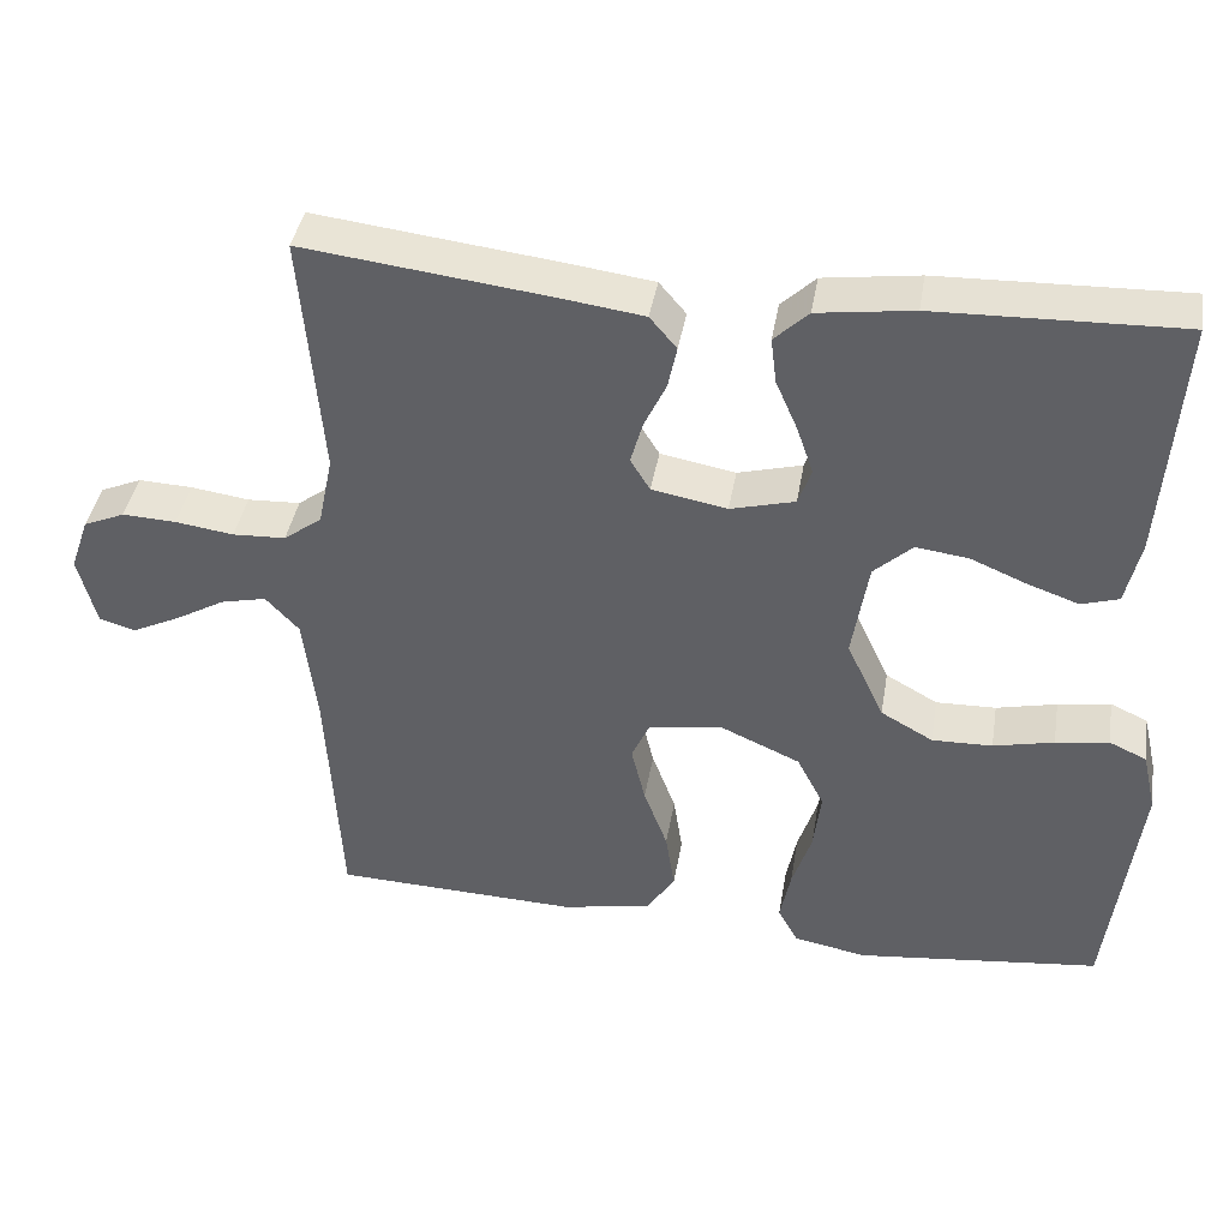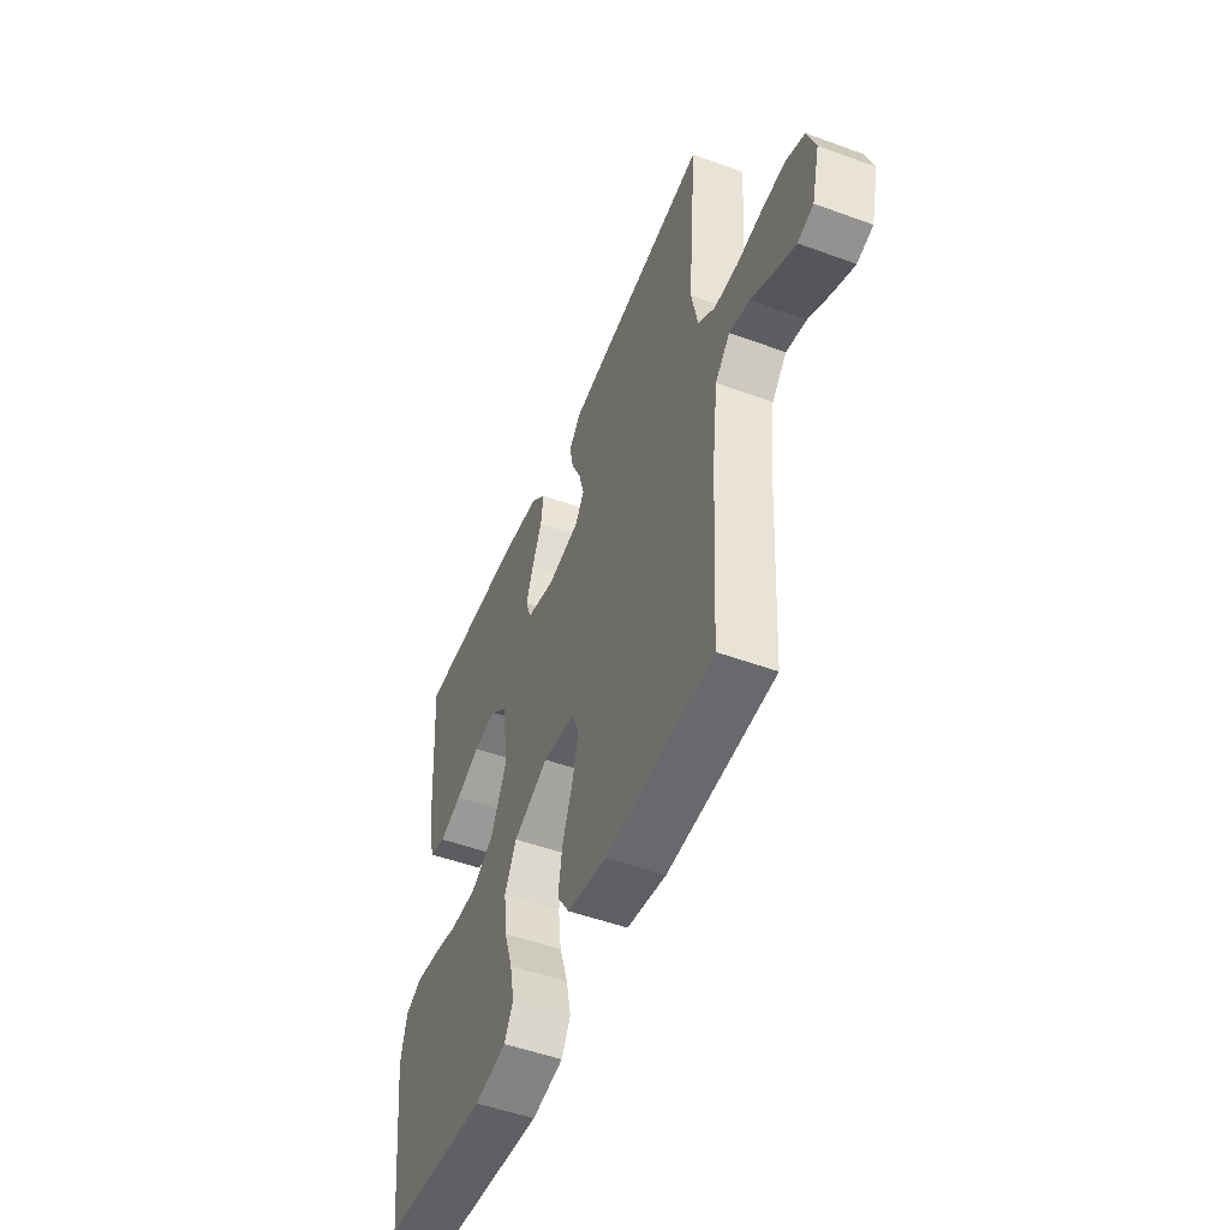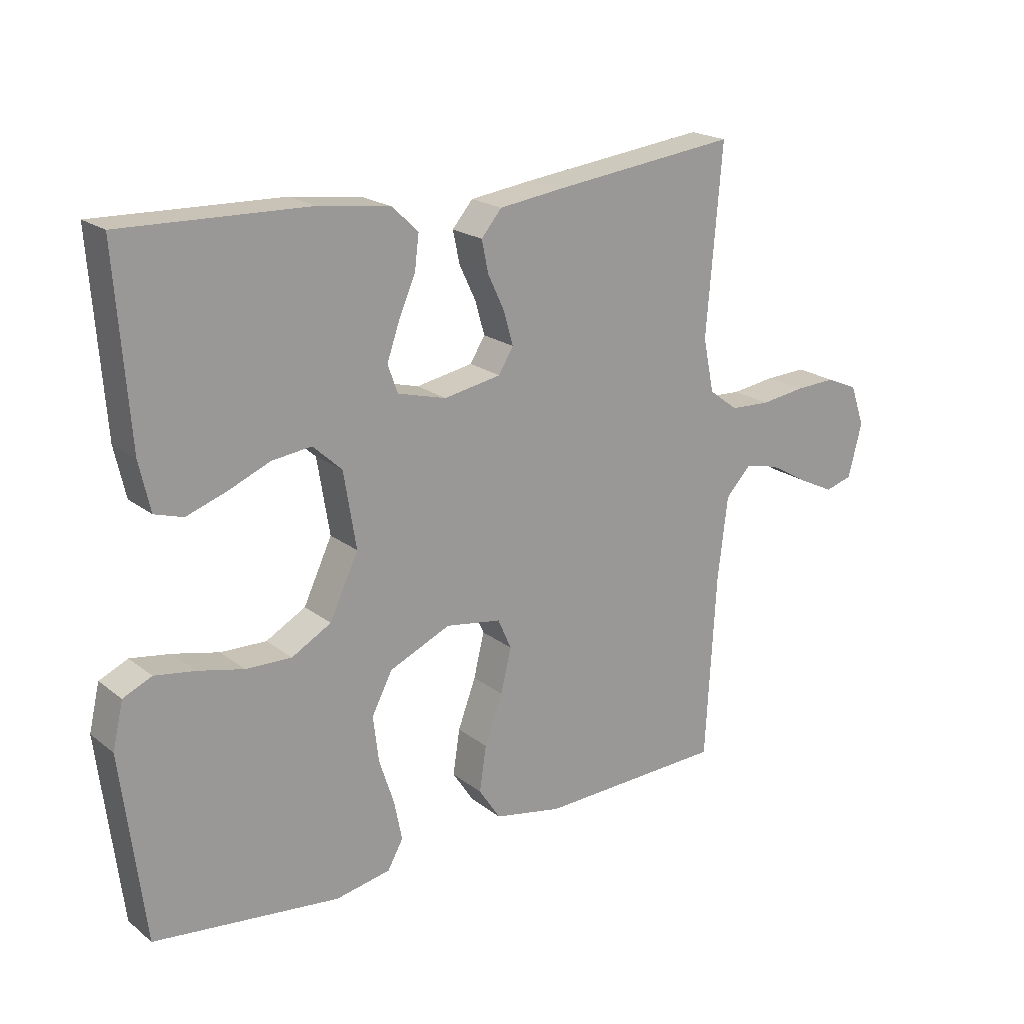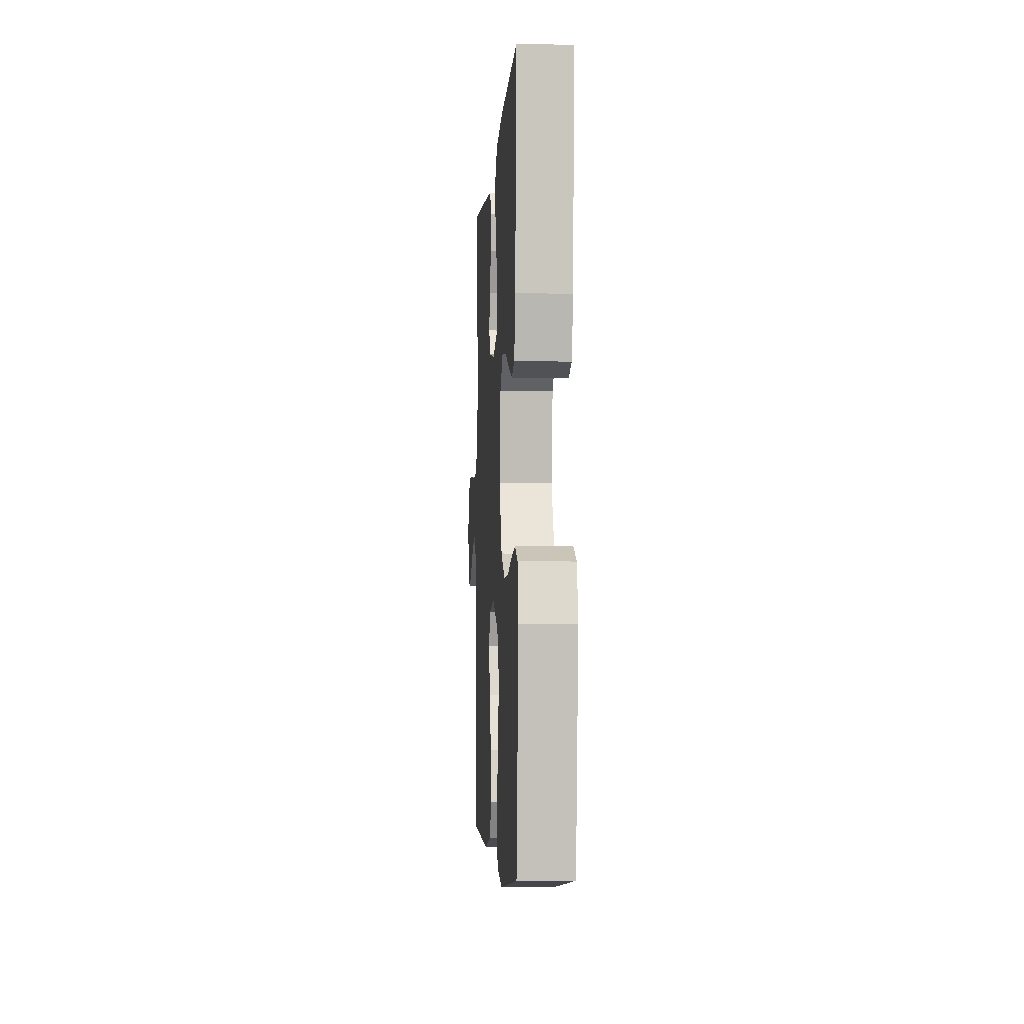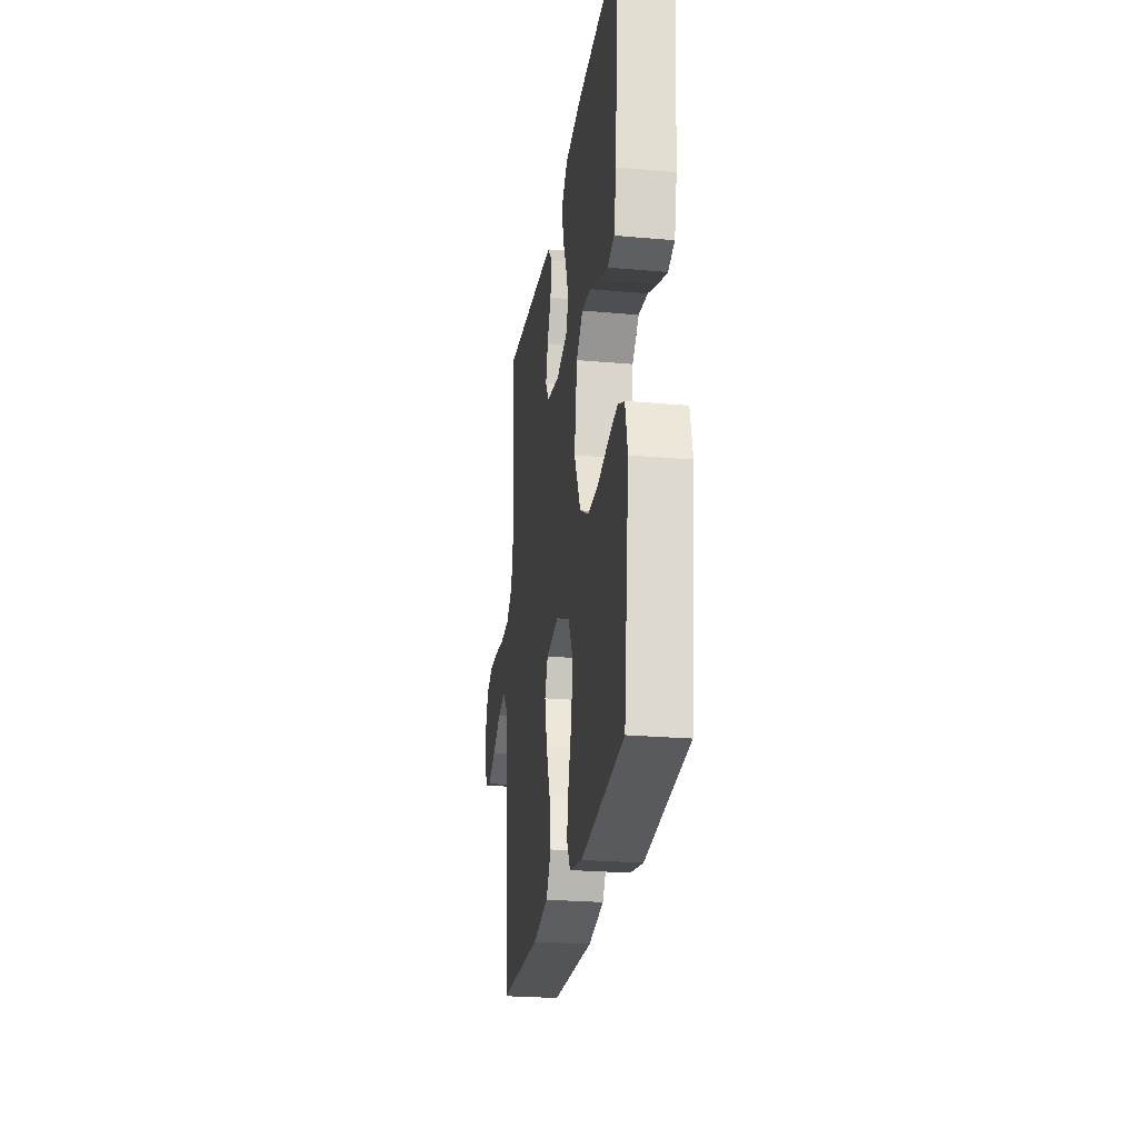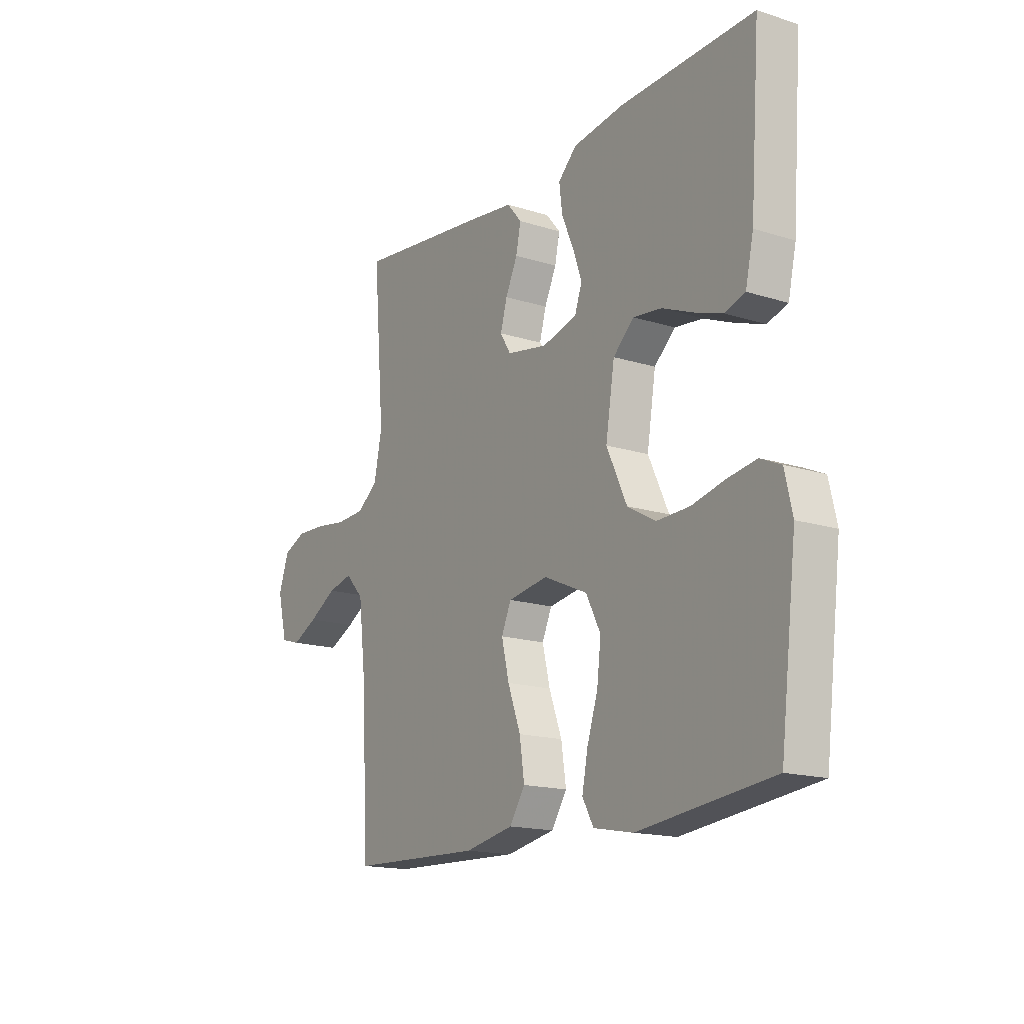
<metadata>
{"format":"obj","ext":"obj","renderer":"f3d","projection":"perspective","resolution":1024,"background":"white","views":[{"elev":40.4,"azim":-170.5,"up":"+Z"},{"elev":-50.7,"azim":68.2,"up":"+Z"},{"elev":20.2,"azim":-36.0,"up":"+Z"},{"elev":-4.4,"azim":-93.6,"up":"+Z"},{"elev":-25.0,"azim":-98.2,"up":"+Z"},{"elev":-16.4,"azim":-122.9,"up":"+Z"}]}
</metadata>
<code>
v 0.5 0.07 0.5
v 0.475 0.07 0.2
v 0.493 0.07 0.113
v 0.54 0.07 0.078
v 0.605 0.07 0.075
v 0.677 0.07 0.085
v 0.743 0.07 0.088
v 0.794 0.07 0.066
v 0.817 0.07 0
v 0.795 0.07 -0.087
v 0.751 0.07 -0.1
v 0.693 0.07 -0.072
v 0.63 0.07 -0.036
v 0.574 0.07 -0.023
v 0.533 0.07 -0.067
v 0.517 0.07 -0.2
v 0.5 0.07 -0.5
v 0.2 0.07 -0.511
v 0.09 0.07 -0.49
v 0.055 0.07 -0.437
v 0.066 0.07 -0.364
v 0.095 0.07 -0.286
v 0.112 0.07 -0.215
v 0.09 0.07 -0.166
v 0 0.07 -0.152
v -0.099 0.07 -0.196
v -0.132 0.07 -0.26
v -0.123 0.07 -0.334
v -0.099 0.07 -0.407
v -0.086 0.07 -0.472
v -0.111 0.07 -0.517
v -0.2 0.07 -0.534
v -0.5 0.07 -0.5
v -0.537 0.07 -0.2
v -0.52 0.07 -0.126
v -0.474 0.07 -0.105
v -0.409 0.07 -0.115
v -0.335 0.07 -0.132
v -0.261 0.07 -0.134
v -0.197 0.07 -0.098
v -0.151 0.07 0
v -0.171 0.07 0.122
v -0.218 0.07 0.165
v -0.282 0.07 0.157
v -0.351 0.07 0.128
v -0.414 0.07 0.106
v -0.46 0.07 0.12
v -0.478 0.07 0.2
v -0.5 0.07 0.5
v -0.2 0.07 0.491
v -0.083 0.07 0.475
v -0.041 0.07 0.435
v -0.048 0.07 0.379
v -0.075 0.07 0.317
v -0.095 0.07 0.259
v -0.079 0.07 0.214
v 0 0.07 0.193
v 0.092 0.07 0.21
v 0.116 0.07 0.249
v 0.101 0.07 0.302
v 0.074 0.07 0.359
v 0.063 0.07 0.411
v 0.096 0.07 0.45
v 0.2 0.07 0.464
v 0.5 0 0.5
v 0.475 0 0.2
v 0.493 0 0.113
v 0.54 0 0.078
v 0.605 0 0.075
v 0.677 0 0.085
v 0.743 0 0.088
v 0.794 0 0.066
v 0.817 0 0
v 0.795 0 -0.087
v 0.751 0 -0.1
v 0.693 0 -0.072
v 0.63 0 -0.036
v 0.574 0 -0.023
v 0.533 0 -0.067
v 0.517 0 -0.2
v 0.5 0 -0.5
v 0.2 0 -0.511
v 0.09 0 -0.49
v 0.055 0 -0.437
v 0.066 0 -0.364
v 0.095 0 -0.286
v 0.112 0 -0.215
v 0.09 0 -0.166
v 0 0 -0.152
v -0.099 0 -0.196
v -0.132 0 -0.26
v -0.123 0 -0.334
v -0.099 0 -0.407
v -0.086 0 -0.472
v -0.111 0 -0.517
v -0.2 0 -0.534
v -0.5 0 -0.5
v -0.537 0 -0.2
v -0.52 0 -0.126
v -0.474 0 -0.105
v -0.409 0 -0.115
v -0.335 0 -0.132
v -0.261 0 -0.134
v -0.197 0 -0.098
v -0.151 0 0
v -0.171 0 0.122
v -0.218 0 0.165
v -0.282 0 0.157
v -0.351 0 0.128
v -0.414 0 0.106
v -0.46 0 0.12
v -0.478 0 0.2
v -0.5 0 0.5
v -0.2 0 0.491
v -0.083 0 0.475
v -0.041 0 0.435
v -0.048 0 0.379
v -0.075 0 0.317
v -0.095 0 0.259
v -0.079 0 0.214
v 0 0 0.193
v 0.092 0 0.21
v 0.116 0 0.249
v 0.101 0 0.302
v 0.074 0 0.359
v 0.063 0 0.411
v 0.096 0 0.45
v 0.2 0 0.464
f 63 64 1 2
f 60 61 62 63
f 59 60 63 2
f 58 59 2 3
f 57 58 3 4
f 51 52 53 54
f 51 54 55
f 50 51 55
f 49 50 55 56
f 47 48 49 56
f 44 45 46 47
f 35 36 37 38
f 33 34 35 38
f 33 38 39
f 32 33 39 40
f 28 29 30 31
f 27 28 31 32
f 19 20 21 22
f 19 22 23
f 16 17 18 19
f 15 16 19 23
f 14 15 23 24
f 10 11 12 13
f 8 9 10 13
f 8 13 14
f 5 6 7 8
f 4 5 8 14
f 57 4 14 24
f 44 47 56
f 43 44 56 57
f 42 43 57
f 41 42 57 24
f 27 32 40 41
f 26 27 41
f 25 26 41
f 24 25 41
f 66 65 128 127
f 127 126 125 124
f 66 127 124 123
f 67 66 123 122
f 68 67 122 121
f 118 117 116 115
f 119 118 115
f 119 115 114
f 120 119 114 113
f 120 113 112 111
f 111 110 109 108
f 102 101 100 99
f 102 99 98 97
f 103 102 97
f 104 103 97 96
f 95 94 93 92
f 96 95 92 91
f 86 85 84 83
f 87 86 83
f 83 82 81 80
f 87 83 80 79
f 88 87 79 78
f 77 76 75 74
f 77 74 73 72
f 78 77 72
f 72 71 70 69
f 78 72 69 68
f 88 78 68 121
f 120 111 108
f 121 120 108 107
f 121 107 106
f 88 121 106 105
f 105 104 96 91
f 105 91 90
f 105 90 89
f 105 89 88
f 1 65 66 2
f 2 66 67 3
f 3 67 68 4
f 4 68 69 5
f 5 69 70 6
f 6 70 71 7
f 7 71 72 8
f 8 72 73 9
f 9 73 74 10
f 10 74 75 11
f 11 75 76 12
f 12 76 77 13
f 13 77 78 14
f 14 78 79 15
f 15 79 80 16
f 16 80 81 17
f 17 81 82 18
f 18 82 83 19
f 19 83 84 20
f 20 84 85 21
f 21 85 86 22
f 22 86 87 23
f 23 87 88 24
f 24 88 89 25
f 25 89 90 26
f 26 90 91 27
f 27 91 92 28
f 28 92 93 29
f 29 93 94 30
f 30 94 95 31
f 31 95 96 32
f 32 96 97 33
f 33 97 98 34
f 34 98 99 35
f 35 99 100 36
f 36 100 101 37
f 37 101 102 38
f 38 102 103 39
f 39 103 104 40
f 40 104 105 41
f 41 105 106 42
f 42 106 107 43
f 43 107 108 44
f 44 108 109 45
f 45 109 110 46
f 46 110 111 47
f 47 111 112 48
f 48 112 113 49
f 49 113 114 50
f 50 114 115 51
f 51 115 116 52
f 52 116 117 53
f 53 117 118 54
f 54 118 119 55
f 55 119 120 56
f 56 120 121 57
f 57 121 122 58
f 58 122 123 59
f 59 123 124 60
f 60 124 125 61
f 61 125 126 62
f 62 126 127 63
f 63 127 128 64
f 64 128 65 1

</code>
